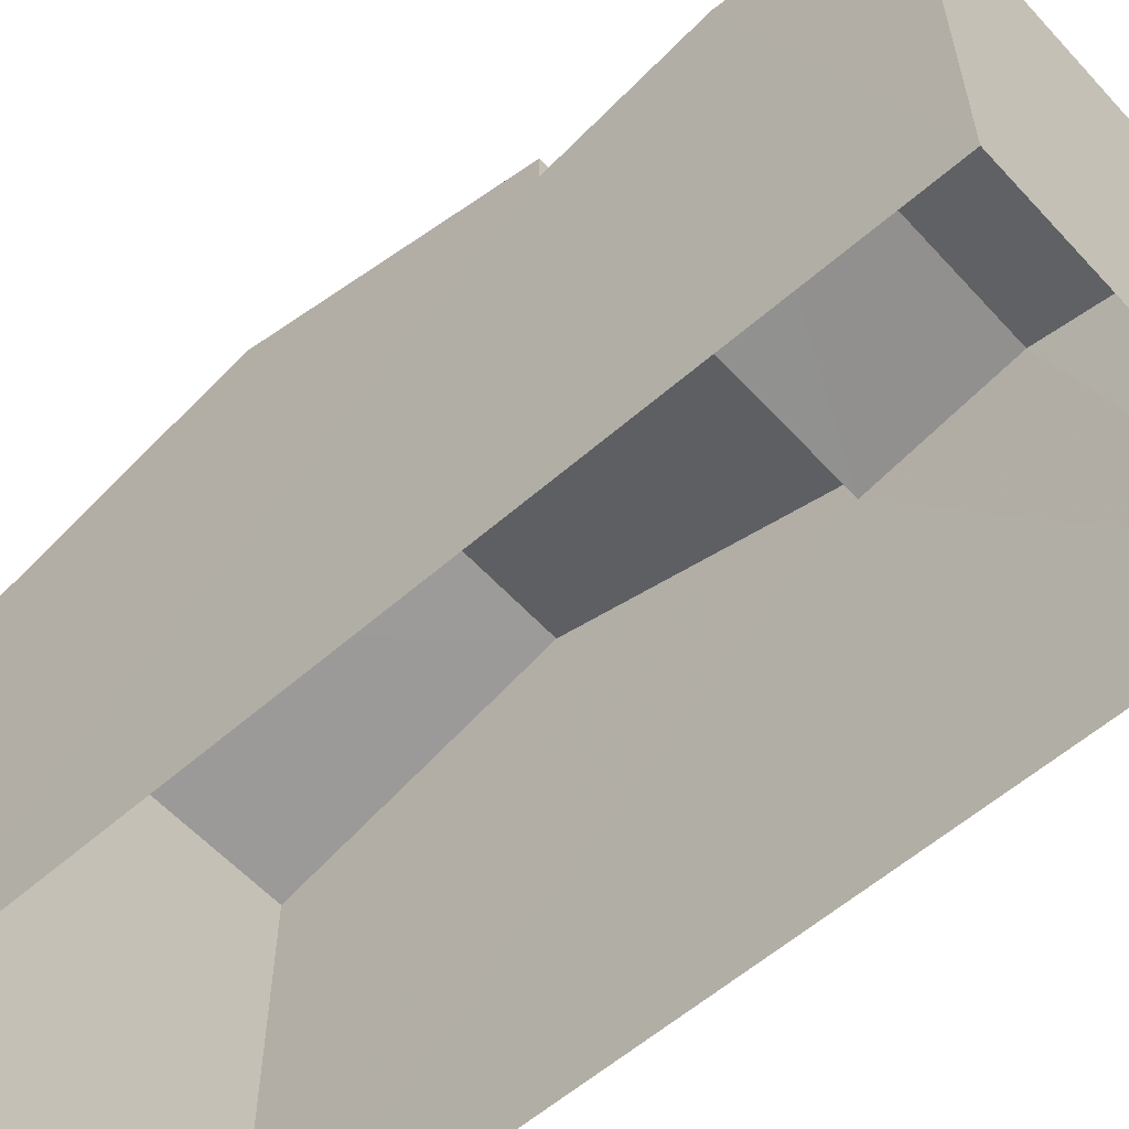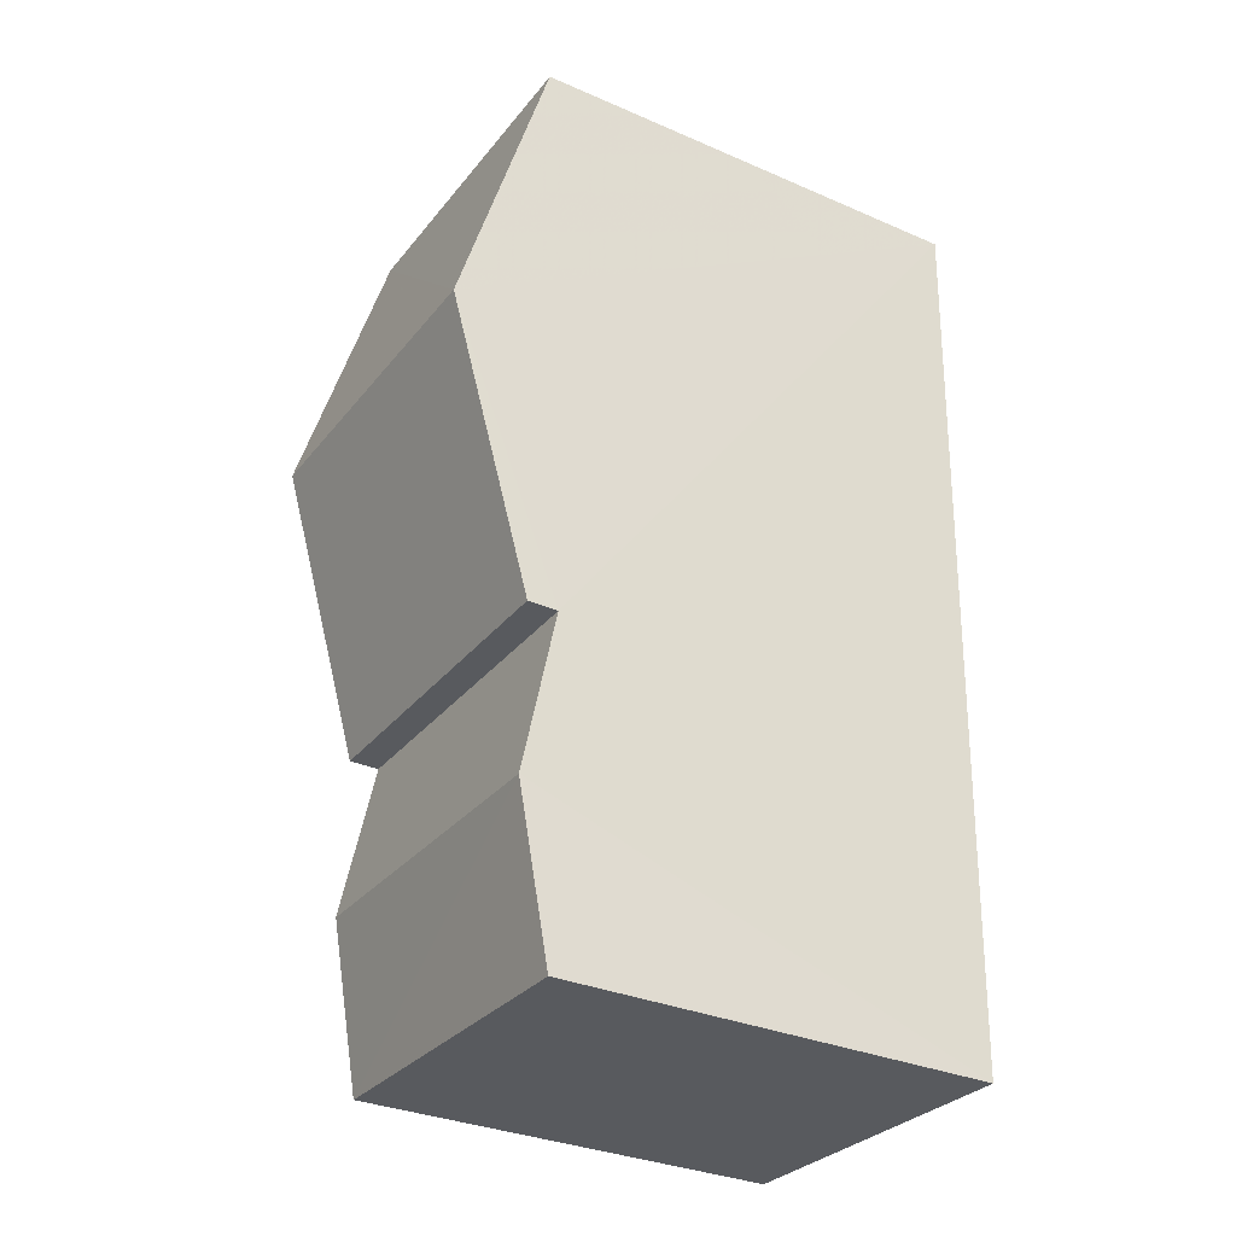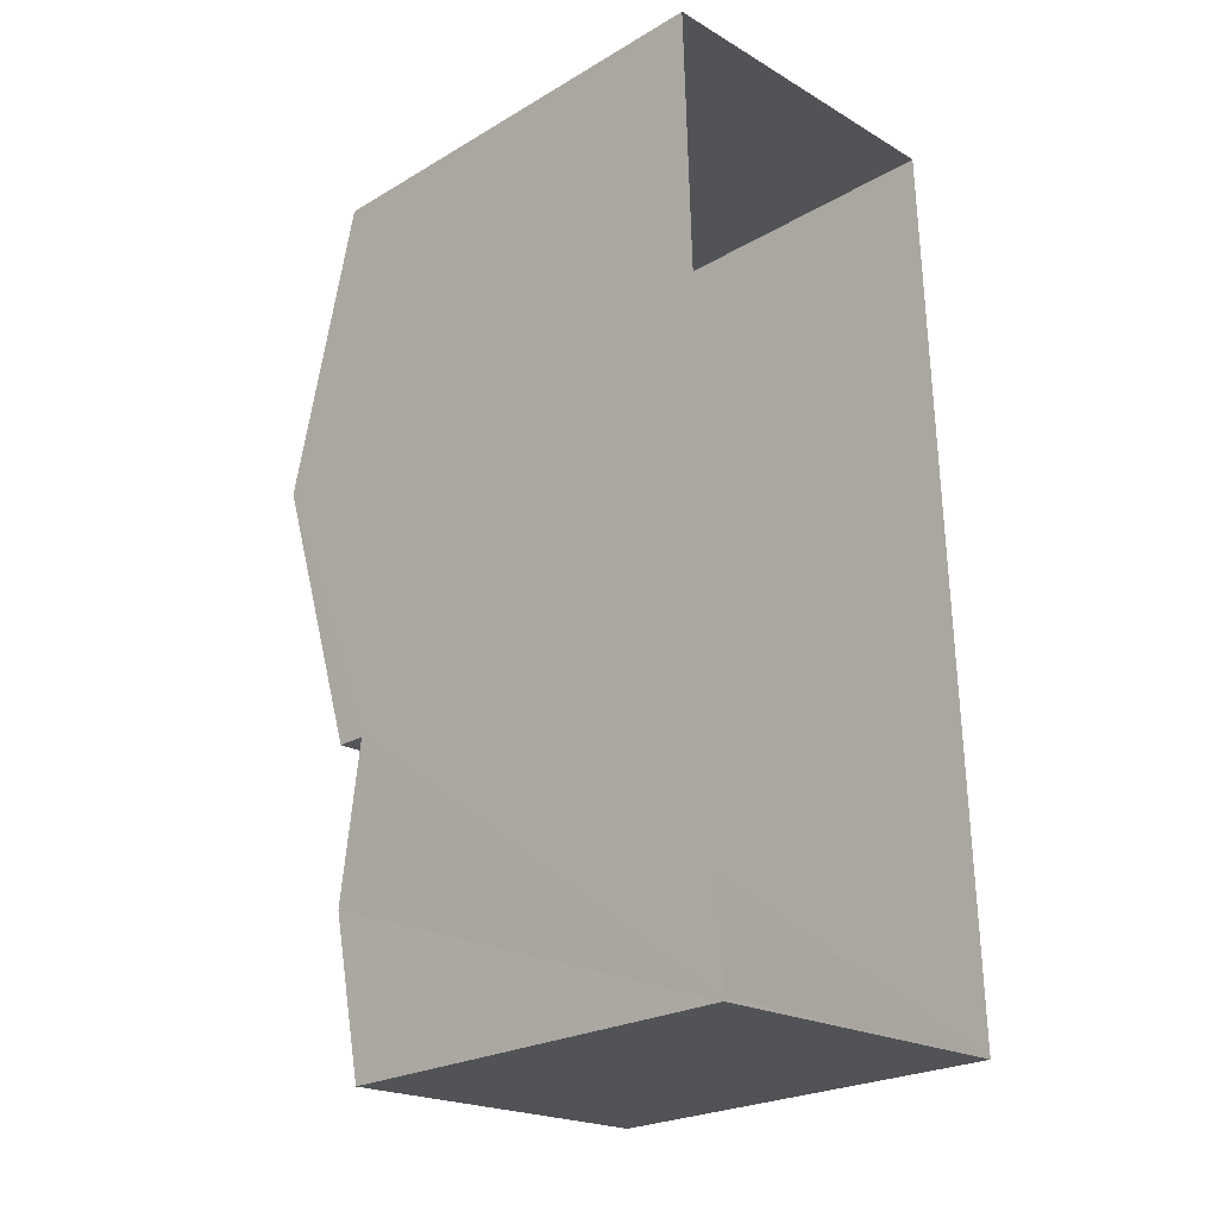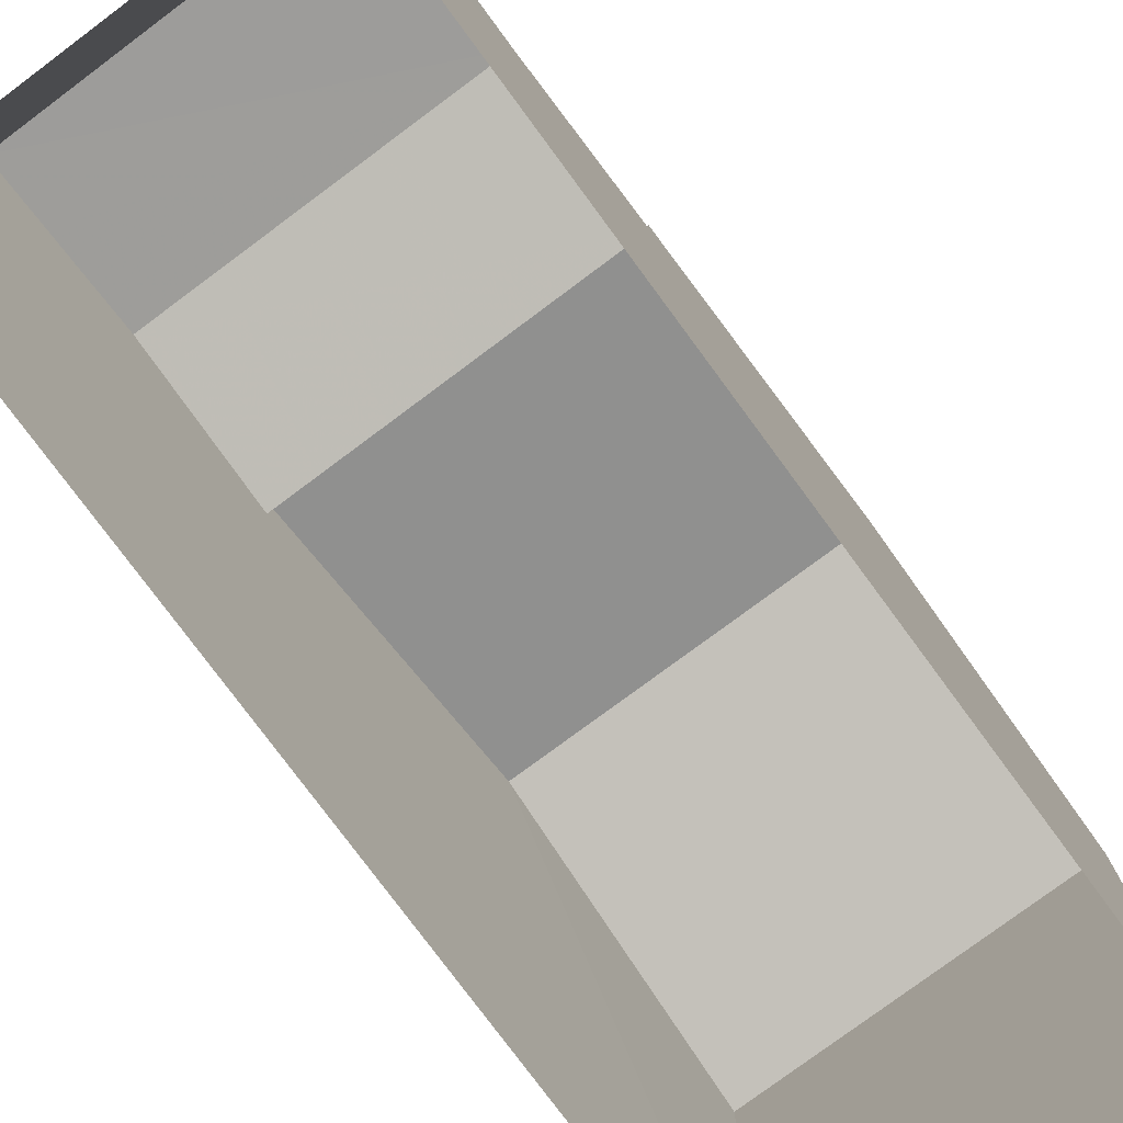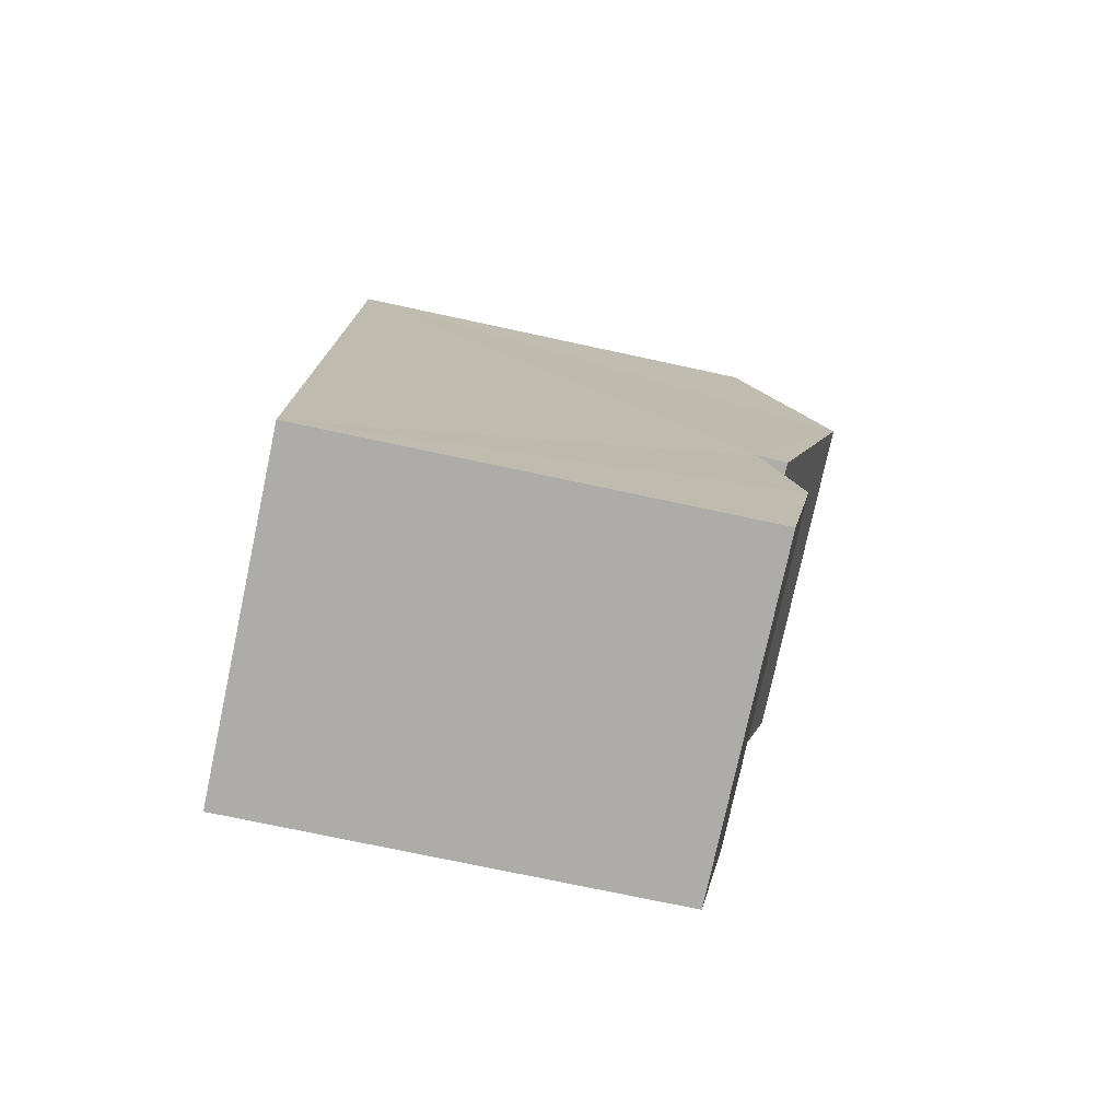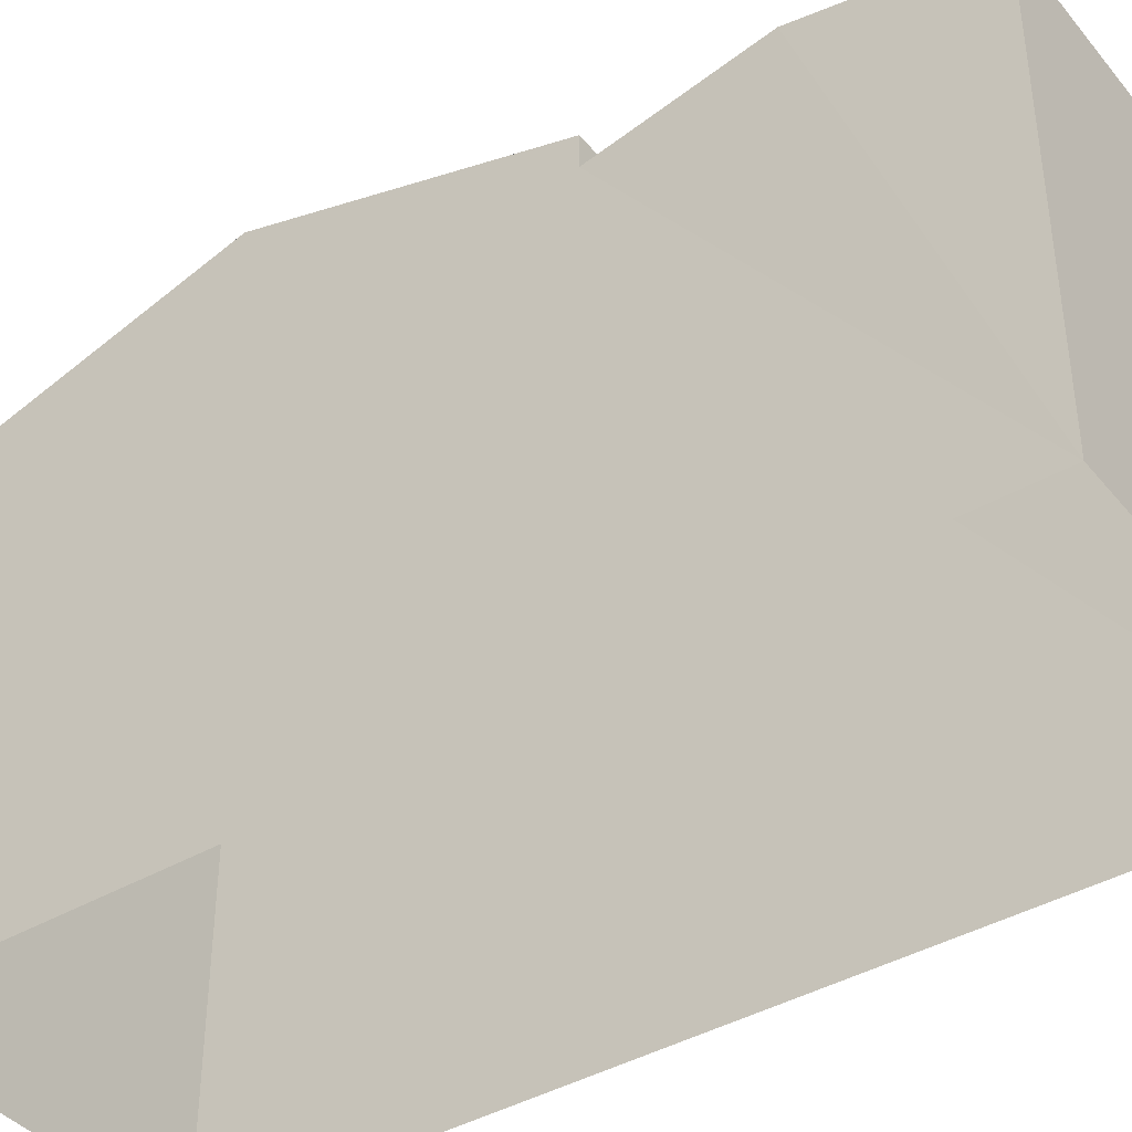
<metadata>
{"format":"obj","ext":"obj","renderer":"f3d","projection":"perspective","resolution":1024,"background":"white","views":[{"elev":-58.4,"azim":-49.9,"up":"+Z"},{"elev":-32.3,"azim":59.0,"up":"+Y"},{"elev":-23.9,"azim":134.3,"up":"+Y"},{"elev":-78.4,"azim":34.7,"up":"+Z"},{"elev":-75.1,"azim":-102.1,"up":"+Y"},{"elev":-40.6,"azim":-56.3,"up":"+Z"}]}
</metadata>
<code>
v -3.73e+05 -1.038e+05 29.55
v -3.73e+05 -1.038e+05 29.55
v -3.73e+05 -1.038e+05 29.55
v -3.73e+05 -1.038e+05 29.55
v -3.73e+05 -1.038e+05 37.13
v -3.73e+05 -1.038e+05 35.94
v -3.73e+05 -1.038e+05 37.13
v -3.73e+05 -1.038e+05 35.94
v -3.73e+05 -1.038e+05 35.94
v -3.73e+05 -1.038e+05 35.94
v -3.73e+05 -1.038e+05 35.51
v -3.73e+05 -1.038e+05 35.51
v -3.73e+05 -1.038e+05 35.94
v -3.73e+05 -1.038e+05 35.94
v -3.73e+05 -1.038e+05 35.53
v -3.73e+05 -1.038e+05 35.53
f 1 2 3
f 4 1 3
f 5 6 7
f 5 8 6
f 7 9 5
f 7 10 9
f 11 12 13
f 14 11 13
f 15 14 13
f 15 16 14
f 10 7 3
f 3 15 4
f 12 4 13
f 6 15 7
f 4 15 13
f 3 7 15
f 10 3 2
f 9 10 2
f 12 1 4
f 12 11 1
f 9 2 5
f 14 1 11
f 16 2 1
f 8 5 16
f 14 16 1
f 5 2 16
f 16 6 8
f 16 15 6

</code>
